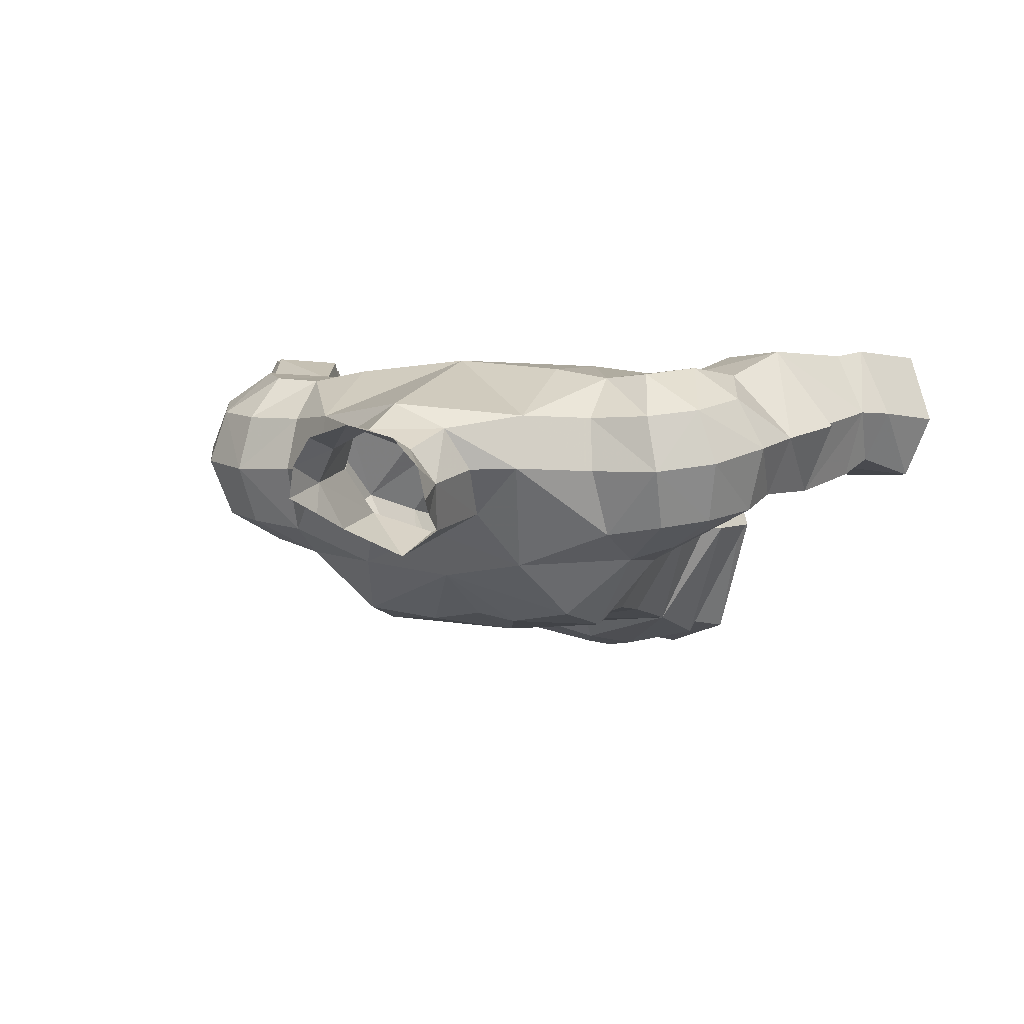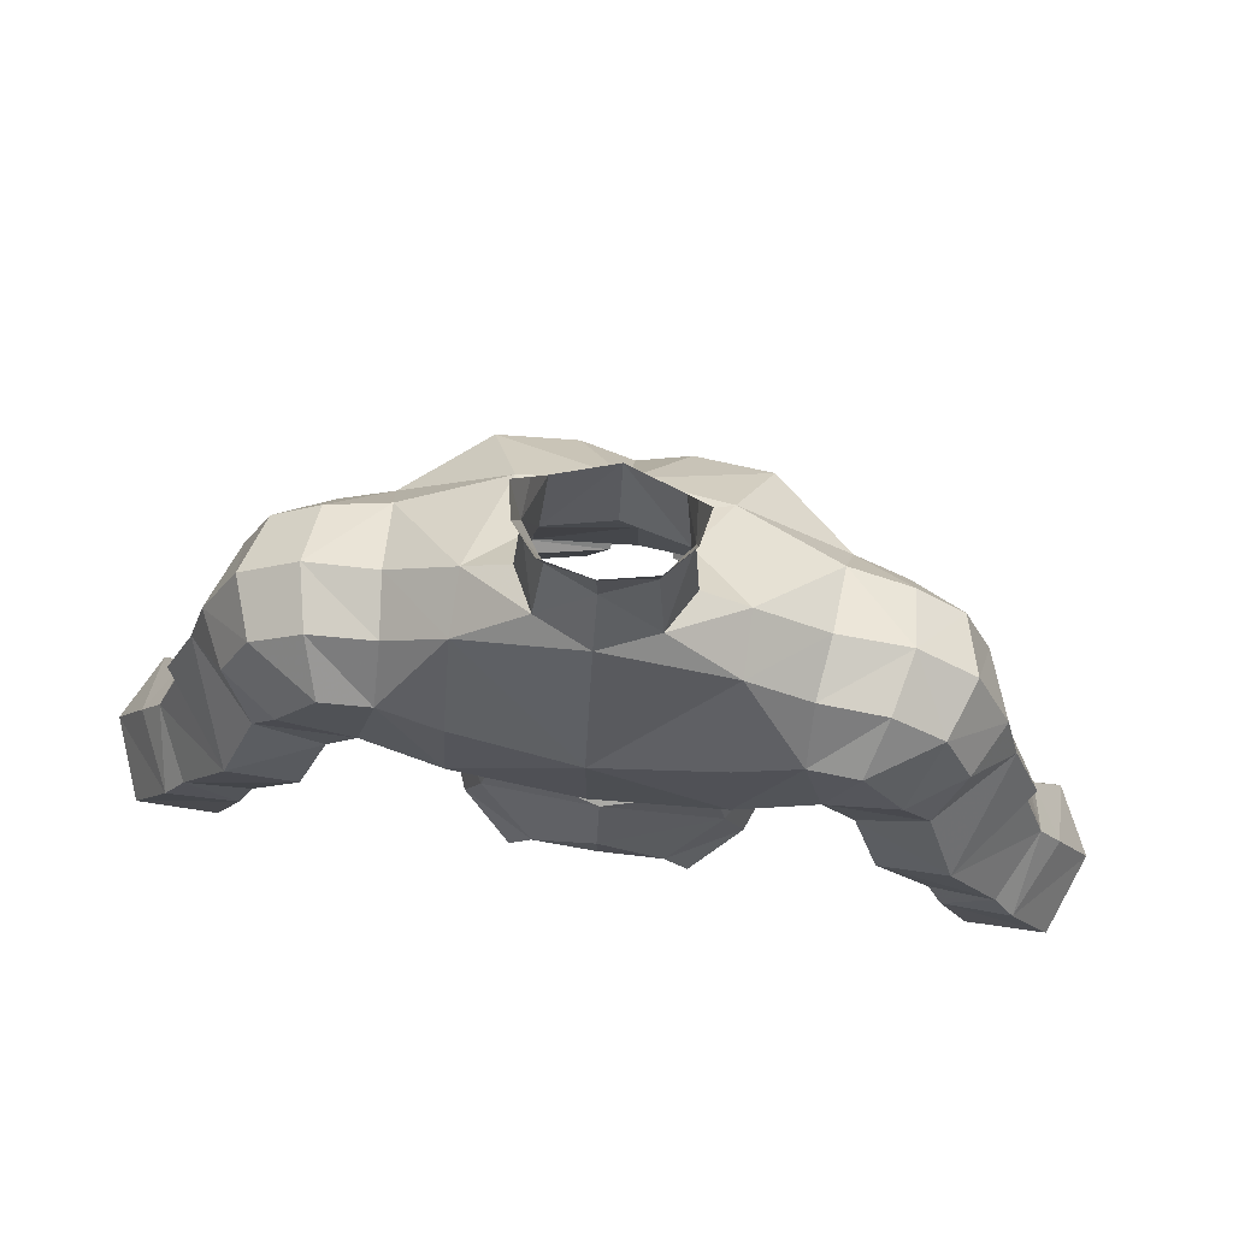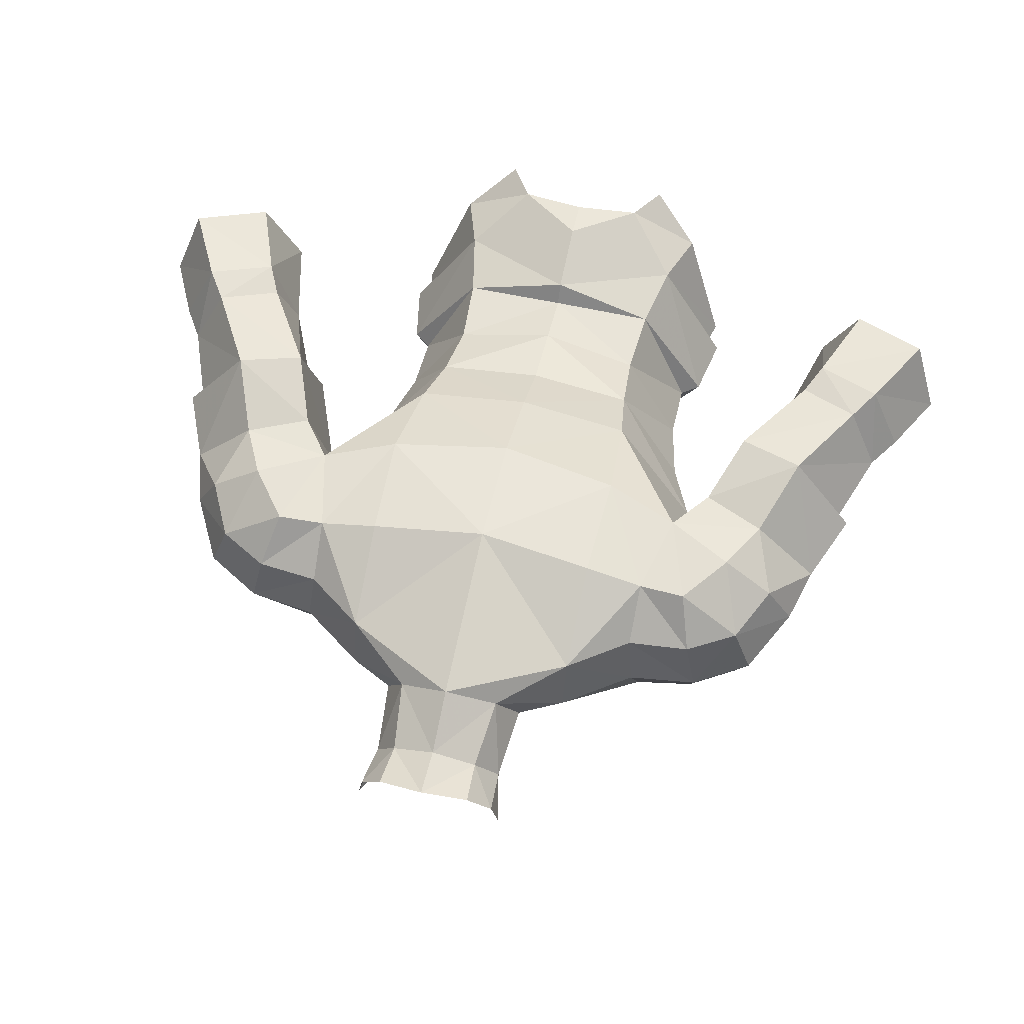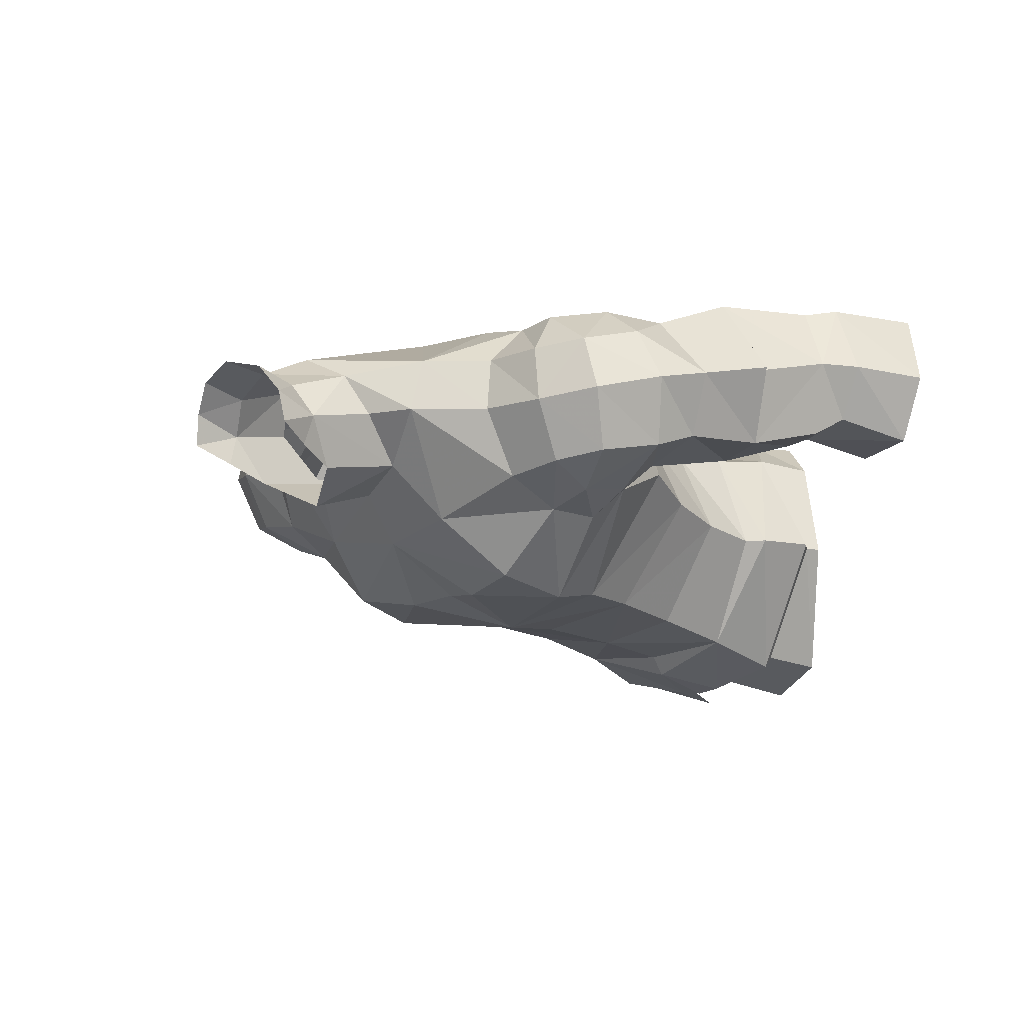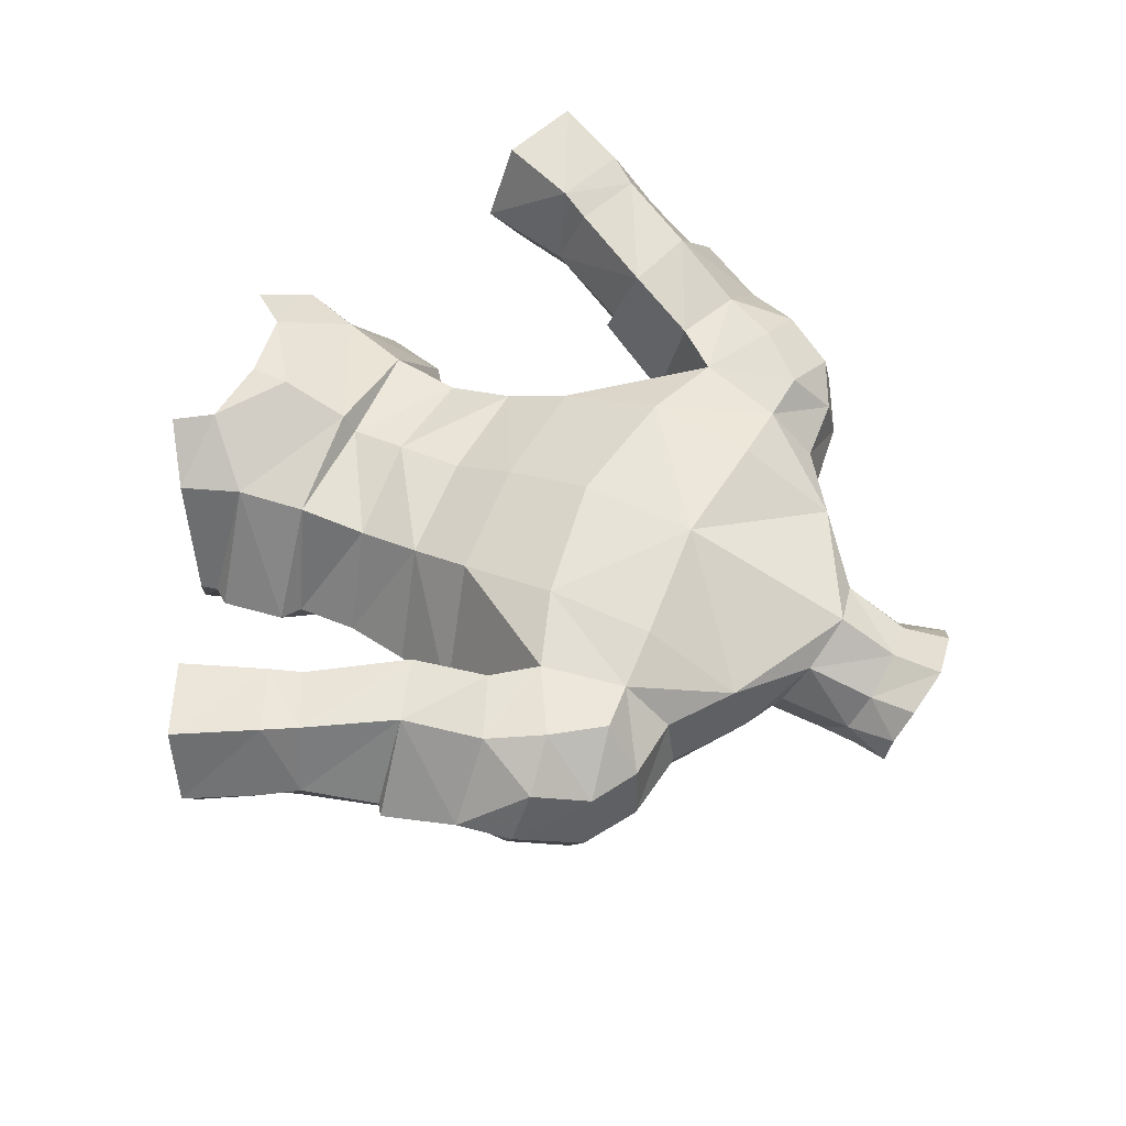
<metadata>
{"format":"obj","ext":"obj","renderer":"f3d","projection":"perspective","resolution":1024,"background":"white","views":[{"elev":2.2,"azim":23.1,"up":"+Y"},{"elev":73.0,"azim":-171.6,"up":"+Z"},{"elev":57.6,"azim":13.0,"up":"+Y"},{"elev":-11.8,"azim":46.0,"up":"+Y"},{"elev":59.8,"azim":-63.8,"up":"+Y"}]}
</metadata>
<code>
g soulhunter_armour_male_10000
v 2.262 -6.756 49.7
v 5.207 -5.735 50.88
v 4.433 -5.397 53.08
v 1.212 -6.161 52.78
v 7.191 -0.4054 52.66
v 7.011 -0.4182 53.33
v 5.442 3.977 51.31
v 4.653 4.203 53.68
v -4.561 -5.397 53.08
v -5.335 -5.735 50.88
v -2.391 -6.756 49.7
v -1.341 -6.161 52.78
v -7.139 -0.4182 53.33
v -7.32 -0.4054 52.66
v -4.782 4.203 53.68
v -5.571 3.977 51.31
v 2.538 5.61 51.45
v 3.485 5.569 50.02
v -0.06428 5.813 53.37
v -0.06428 5.772 51.83
v -2.666 5.61 51.45
v -3.613 5.569 50.02
f 1 2 3
f 3 4 1
f 2 5 6
f 6 3 2
f 5 7 8
f 8 6 5
f 9 10 11
f 11 12 9
f 13 14 10
f 10 9 13
f 15 16 14
f 14 13 15
f 17 7 18
f 19 17 20
f 17 8 7
f 19 8 17
f 16 21 22
f 21 19 20
f 15 21 16
f 15 19 21
g soulhunter_armour_male_10000
v 5.041 -4.264 68.22
v 4.781 -3.836 65.87
v 8.373 0.07528 67.63
v 7.907 -1.274 69.06
v -0.06428 0.05187 74.78
v -0.06427 -1.887 73.36
v 3.518 -1.359 73.74
v 2.346 0.8527 75.51
v 7.287 -0.02162 73.2
v 4.496 2.797 76.4
v -0.06427 -4.813 66.17
v -0.06428 -4.623 63.58
v 4.3 -3.909 63.26
v 4.115 4.547 61.55
v 6.845 0.4633 62.15
v 6.288 -0.06822 59.48
v 3.927 3.76 58.98
v -0.06428 4.482 58.68
v -0.06428 4.832 61.31
v 4.112 3.887 56.28
v -0.06428 4.183 56.49
v -0.06428 -4.883 59.79
v 3.865 -4.274 59.9
v 2.693 2.922 81.92
v 2.556 2.232 80
v 1.659 3.611 80.45
v 1.775 4.066 82.26
v -0.0643 4.565 82.57
v -0.0643 4.391 80.64
v 7.102 2.67 74.47
v 6.848 4.871 74.04
v 4.515 4.972 75.78
v 4.496 2.797 76.4
v -0.06431 7.407 71.7
v -0.0643 5.46 78.33
v 1.954 4.44 77.89
v 7.287 -0.02162 73.2
v 9.586 0.304 72.95
v 9.761 2.653 74.11
v 7.102 2.67 74.47
v 6.848 4.871 74.04
v 7.102 2.67 74.47
v 9.761 2.653 74.11
v 9.268 4.941 73.84
v 8.7 6.703 72.38
v 6.867 6.56 72.21
v 7.555 -1.158 71.06
v 9.441 -0.5998 71.05
v 2.8 2.752 77.24
v 1.954 4.44 77.89
v -0.0643 5.46 78.33
v 3.962 -4.941 56.49
v 6.283 -0.4294 56.98
v -0.06428 -5.26 56.53
v 12.71 1.609 68.04
v 13.83 4.031 68.45
v 13.25 3.601 70.52
v 12.42 0.9993 69.84
v 11.93 2.974 72.93
v 11.35 0.6024 72.02
v 13.25 3.601 70.52
v 12.2 5.674 70.81
v 11.15 5.19 72.87
v 11.93 2.974 72.93
v 9.971 0.857 67.56
v 9.721 -0.3203 69.08
v 7.903 1.247 64.82
v 2.056 0.3016 78.83
v -0.06427 -0.8352 77.66
v 9.893 7.629 64.69
v 12.04 7.322 61.19
v 11.53 4.655 60.27
v 10.01 4.213 63.65
v 14.29 7.703 62.31
v 15.08 7.931 61.16
v 12.62 7.602 60.01
v 8.241 2.899 66.62
v 9.471 4.177 63.55
v 11.05 1.482 64.02
v 12.53 4.36 56.36
v 13.53 2.252 57.29
v 12.52 2.838 60.15
v 11.53 4.655 60.27
v 16.59 2.315 58.64
v 15.31 3.047 61.22
v 12.2 2.446 61.06
v 10.01 4.213 63.65
v 8.241 2.899 66.62
v 8.868 6.813 67.36
v 9.471 4.177 63.55
v 16.68 7.718 58.11
v 13.85 7.468 56.83
v 12.39 7.819 65.56
v 11.28 6.716 68.39
v 13.5 1.692 64.95
v 14.65 2.378 62.22
v -0.06431 7.345 67.16
v 4.721 7.204 67.96
v 4.461 5.746 64.04
v -0.06429 6.073 63.74
v 8.373 0.07528 67.63
v 7.907 -1.274 69.06
v 14.94 4.546 65.85
v 13.83 4.031 68.45
v 14.94 4.546 65.85
v 15.56 5.16 62.84
v 14.53 4.569 65.55
v 15.56 5.16 62.84
v 14.53 4.569 65.55
v 4.653 4.203 53.68
v -0.06428 5.813 53.37
v -0.06428 4.972 56.01
v 1.058 -6.606 53.19
v 4.407 -5.871 53.45
v -0.06428 -6.063 55.95
v 4.433 -5.397 53.08
v 7.011 -0.4182 53.33
v 7.48 -0.3635 53.97
v 1.212 -6.161 52.78
v -8.502 0.07526 67.63
v -4.91 -3.836 65.87
v -5.169 -4.264 68.22
v -8.036 -1.274 69.06
v -3.646 -1.359 73.74
v -2.474 0.8527 75.51
v -4.624 2.797 76.4
v -7.416 -0.02163 73.2
v -4.428 -3.909 63.26
v -6.417 -0.06822 59.48
v -6.974 0.4633 62.15
v -4.244 4.547 61.55
v -4.055 3.76 58.98
v -4.24 3.887 56.28
v -3.994 -4.274 59.9
v -1.788 3.611 80.45
v -2.684 2.232 80
v -2.822 2.922 81.92
v -1.903 4.066 82.26
v -4.644 4.972 75.78
v -6.976 4.871 74.04
v -7.231 2.67 74.47
v -4.624 2.797 76.4
v -2.083 4.44 77.89
v -9.89 2.653 74.11
v -9.715 0.304 72.95
v -7.416 -0.02163 73.2
v -7.231 2.67 74.47
v -9.89 2.653 74.11
v -7.231 2.67 74.47
v -6.976 4.871 74.04
v -9.397 4.941 73.84
v -6.995 6.56 72.21
v -8.829 6.703 72.38
v -7.684 -1.158 71.06
v -9.569 -0.5998 71.05
v -2.083 4.44 77.89
v -2.928 2.752 77.24
v -4.091 -4.941 56.49
v -6.411 -0.4294 56.98
v -13.38 3.601 70.52
v -13.96 4.031 68.45
v -12.84 1.609 68.04
v -12.55 0.9992 69.84
v -12.06 2.974 72.93
v -11.48 0.6024 72.02
v -11.28 5.19 72.87
v -12.33 5.674 70.81
v -13.38 3.601 70.52
v -12.06 2.974 72.93
v -10.1 0.857 67.56
v -9.849 -0.3203 69.08
v -8.032 1.247 64.82
v -2.184 0.3016 78.83
v -11.66 4.655 60.27
v -12.17 7.322 61.19
v -10.02 7.629 64.69
v -10.14 4.213 63.65
v -12.75 7.602 60.01
v -15.21 7.931 61.16
v -14.42 7.703 62.31
v -11.18 1.482 64.02
v -9.6 4.177 63.55
v -8.369 2.899 66.62
v -12.65 2.838 60.15
v -13.65 2.252 57.29
v -12.66 4.36 56.36
v -11.66 4.655 60.27
v -16.72 2.315 58.64
v -15.43 3.047 61.22
v -10.14 4.213 63.65
v -12.33 2.446 61.06
v -8.996 6.813 67.36
v -8.369 2.899 66.62
v -9.6 4.177 63.55
v -16.81 7.718 58.11
v -13.98 7.468 56.83
v -12.52 7.819 65.56
v -11.4 6.716 68.39
v -13.63 1.692 64.95
v -14.78 2.378 62.22
v -4.59 5.746 64.04
v -4.85 7.204 67.96
v -8.502 0.07526 67.63
v -8.036 -1.274 69.06
v -15.07 4.546 65.85
v -15.07 4.546 65.85
v -13.96 4.031 68.45
v -15.69 5.16 62.84
v -14.66 4.569 65.55
v -15.69 5.16 62.84
v -14.66 4.569 65.55
v -4.782 4.203 53.68
v -4.536 -5.871 53.45
v -1.186 -6.606 53.19
v -7.608 -0.3635 53.97
v -7.139 -0.4182 53.33
v -4.561 -5.397 53.08
v -1.341 -6.161 52.78
v 4.549 6.973 72.09
v 7.555 -1.158 71.06
v 4.63 -3.597 71.07
v 7.634 6.835 68.99
v 6.867 6.56 72.21
v 1.837 -4.043 70.42
v -0.06427 -3.78 69.93
v 2.443 0.9811 80.38
v 2.936 1.637 81.78
v 7.102 2.67 74.47
v 7.634 6.835 68.99
v 8.241 2.899 66.62
v 10.2 6.997 70.51
v 2.8 2.752 77.24
v 17.74 4.87 58.87
v 16.42 5.113 61.51
v 16.42 5.113 61.51
v 17.74 4.87 58.87
v 12.53 4.36 56.36
v 7.008 -0.4307 56.44
v -0.06428 -6.751 53.17
v -4.678 6.973 72.09
v -4.758 -3.597 71.07
v -7.684 -1.158 71.06
v -7.762 6.835 68.99
v -6.995 6.56 72.21
v -1.966 -4.043 70.42
v -2.572 0.9811 80.38
v -3.065 1.637 81.78
v -7.231 2.67 74.47
v -7.762 6.835 68.99
v -8.369 2.899 66.62
v -10.33 6.997 70.51
v -2.928 2.752 77.24
v -17.87 4.87 58.87
v -16.55 5.113 61.51
v -17.87 4.87 58.87
v -16.55 5.113 61.51
v -12.66 4.36 56.36
v -7.137 -0.4307 56.44
f 23 24 25
f 25 26 23
f 27 28 29
f 29 30 27
f 29 31 32
f 32 30 29
f 33 34 35
f 35 24 33
f 36 37 38
f 38 39 36
f 40 41 36
f 36 39 40
f 39 42 43
f 43 40 39
f 35 34 44
f 44 45 35
f 35 45 38
f 38 37 35
f 46 47 48
f 48 49 46
f 50 49 48
f 48 51 50
f 52 53 54
f 54 55 52
f 54 56 57
f 57 58 54
f 59 60 61
f 61 62 59
f 63 64 65
f 65 66 63
f 66 67 68
f 68 63 66
f 60 59 69
f 69 70 60
f 47 71 72
f 72 48 47
f 51 48 72
f 72 73 51
f 38 45 74
f 74 75 38
f 74 45 44
f 44 76 74
f 77 78 79
f 79 80 77
f 80 79 81
f 81 82 80
f 83 84 85
f 85 86 83
f 87 77 80
f 80 88 87
f 85 66 65
f 65 86 85
f 61 60 82
f 82 81 61
f 37 89 24
f 24 35 37
f 30 90 91
f 91 27 30
f 92 93 94
f 94 95 92
f 96 97 98
f 98 93 96
f 99 100 101
f 101 87 99
f 102 103 104
f 104 105 102
f 104 103 106
f 106 107 104
f 108 101 109
f 109 105 108
f 110 111 92
f 92 112 110
f 98 97 113
f 113 114 98
f 115 92 111
f 111 116 115
f 117 101 108
f 108 118 117
f 119 120 121
f 121 122 119
f 122 121 36
f 36 41 122
f 36 121 89
f 89 37 36
f 77 87 101
f 101 117 77
f 123 87 88
f 88 124 123
f 117 125 78
f 78 77 117
f 126 127 115
f 115 116 126
f 117 118 128
f 128 129 117
f 130 96 115
f 115 131 130
f 132 133 134
f 134 42 132
f 135 136 74
f 74 137 135
f 138 139 140
f 140 136 138
f 141 138 136
f 136 135 141
f 142 143 144
f 144 145 142
f 146 28 27
f 27 147 146
f 148 149 146
f 146 147 148
f 150 34 33
f 33 143 150
f 151 152 153
f 153 154 151
f 153 41 40
f 40 154 153
f 43 155 154
f 154 40 43
f 44 34 150
f 150 156 44
f 151 156 150
f 150 152 151
f 157 158 159
f 159 160 157
f 157 160 50
f 50 51 157
f 161 162 163
f 163 164 161
f 57 56 161
f 161 165 57
f 166 167 168
f 168 169 166
f 170 171 172
f 172 173 170
f 174 175 173
f 173 172 174
f 176 168 167
f 167 177 176
f 178 179 158
f 158 157 178
f 178 157 51
f 51 73 178
f 180 156 151
f 151 181 180
f 44 156 180
f 180 76 44
f 182 183 184
f 184 185 182
f 186 182 185
f 185 187 186
f 188 189 190
f 190 191 188
f 185 184 192
f 192 193 185
f 170 173 188
f 188 191 170
f 187 167 166
f 166 186 187
f 143 194 152
f 152 150 143
f 91 195 147
f 147 27 91
f 196 197 198
f 198 199 196
f 200 201 202
f 202 197 200
f 203 204 205
f 205 192 203
f 206 207 208
f 208 209 206
f 210 207 206
f 206 211 210
f 212 203 213
f 213 209 212
f 198 214 215
f 215 216 198
f 217 201 200
f 200 218 217
f 214 198 219
f 219 220 214
f 213 203 221
f 221 222 213
f 223 224 119
f 119 122 223
f 153 223 122
f 122 41 153
f 194 223 153
f 153 152 194
f 203 192 184
f 184 221 203
f 193 192 225
f 225 226 193
f 183 227 221
f 221 184 183
f 219 228 229
f 229 220 219
f 230 222 221
f 221 231 230
f 219 202 232
f 232 233 219
f 134 133 234
f 234 155 134
f 180 235 236
f 236 137 180
f 237 238 239
f 239 235 237
f 235 239 240
f 240 236 235
f 58 55 54
f 56 241 120
f 24 23 33
f 242 243 23
f 120 244 121
f 54 53 245
f 33 246 247
f 75 39 38
f 243 246 23
f 248 90 47
f 47 249 248
f 47 46 249
f 31 250 32
f 67 251 68
f 244 252 89
f 242 23 26
f 71 30 32
f 242 31 29
f 29 243 242
f 90 30 47
f 56 120 119
f 29 28 243
f 126 84 83
f 253 84 116
f 253 85 84
f 67 253 251
f 85 67 66
f 80 82 70
f 254 55 58
f 124 88 70
f 70 82 60
f 69 124 70
f 54 241 56
f 245 244 120
f 47 30 71
f 107 128 118
f 104 118 108
f 94 93 98
f 130 97 96
f 108 105 104
f 106 255 256
f 257 258 97
f 97 258 113
f 98 114 259
f 115 96 92
f 107 118 104
f 107 256 128
f 257 97 130
f 98 259 94
f 107 106 256
f 75 42 39
f 244 89 121
f 253 116 251
f 85 253 67
f 110 251 111
f 111 251 116
f 126 116 84
f 96 93 92
f 89 25 24
f 89 252 25
f 28 246 243
f 87 123 99
f 88 80 70
f 241 245 120
f 54 245 241
f 28 247 246
f 23 246 33
f 125 117 129
f 115 127 131
f 100 109 101
f 92 95 112
f 42 75 260
f 132 140 139
f 260 74 136
f 42 260 132
f 135 137 261
f 132 260 140
f 260 136 140
f 76 137 74
f 75 74 260
f 43 42 134
f 164 165 161
f 262 56 224
f 144 143 33
f 263 264 144
f 265 224 223
f 162 161 266
f 267 33 247
f 154 181 151
f 267 263 144
f 195 268 158
f 269 158 268
f 159 158 269
f 270 149 148
f 271 175 174
f 272 265 194
f 144 264 145
f 147 179 148
f 149 264 146
f 263 146 264
f 147 195 158
f 224 56 119
f 28 146 263
f 189 229 190
f 189 273 220
f 188 273 189
f 273 175 271
f 175 188 173
f 187 185 177
f 164 274 165
f 193 226 177
f 187 177 167
f 226 176 177
f 262 161 56
f 265 266 224
f 147 158 179
f 230 211 222
f 222 206 213
f 197 196 200
f 201 232 202
f 209 213 206
f 275 210 276
f 277 278 201
f 277 201 217
f 218 200 279
f 202 219 198
f 222 211 206
f 276 211 230
f 201 278 232
f 279 200 196
f 210 211 276
f 155 181 154
f 194 265 223
f 220 273 271
f 273 188 175
f 271 215 214
f 271 214 220
f 220 229 189
f 197 202 198
f 142 194 143
f 272 194 142
f 267 28 263
f 225 192 205
f 185 193 177
f 266 262 224
f 266 161 262
f 247 28 267
f 267 144 33
f 221 227 231
f 228 219 233
f 212 204 203
f 199 198 216
f 181 155 280
f 237 234 238
f 180 280 235
f 280 155 234
f 137 236 261
f 280 234 237
f 235 280 237
f 137 76 180
f 180 181 280
f 155 43 134

</code>
